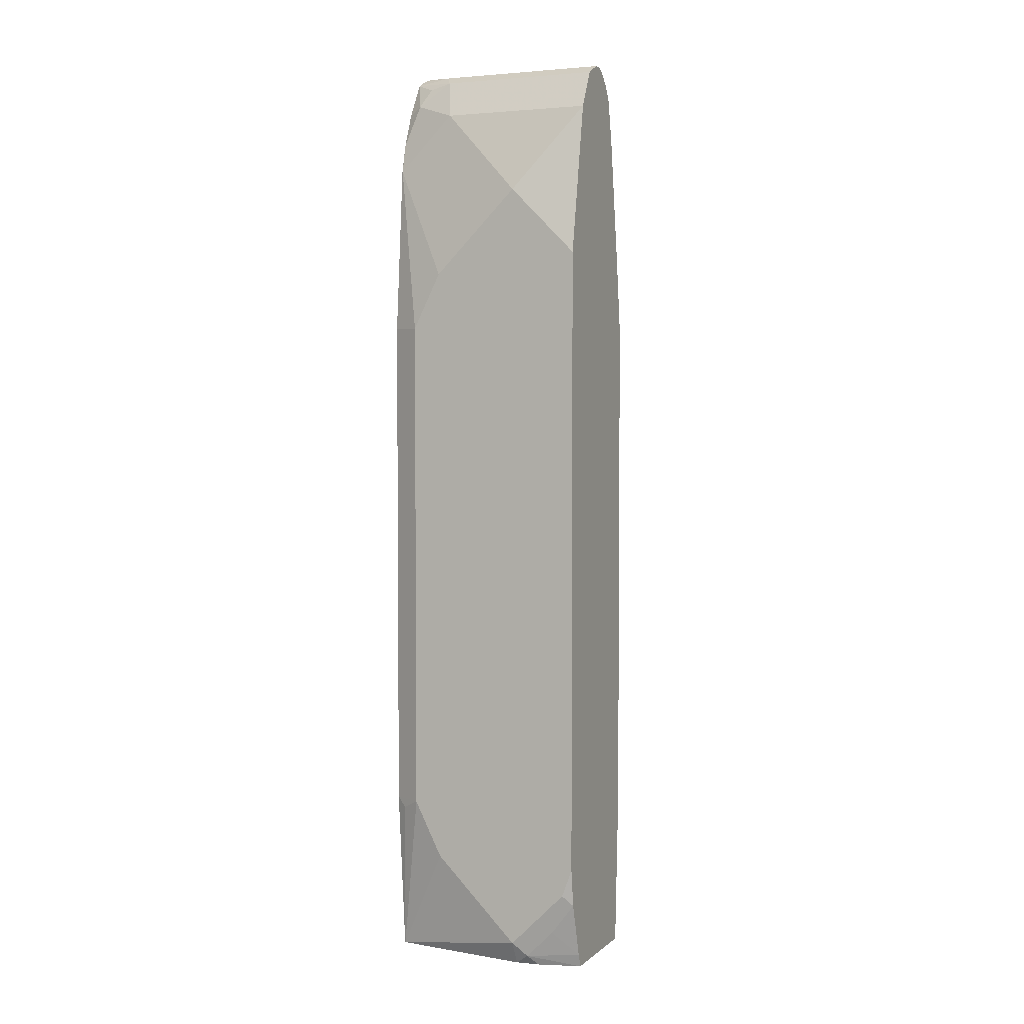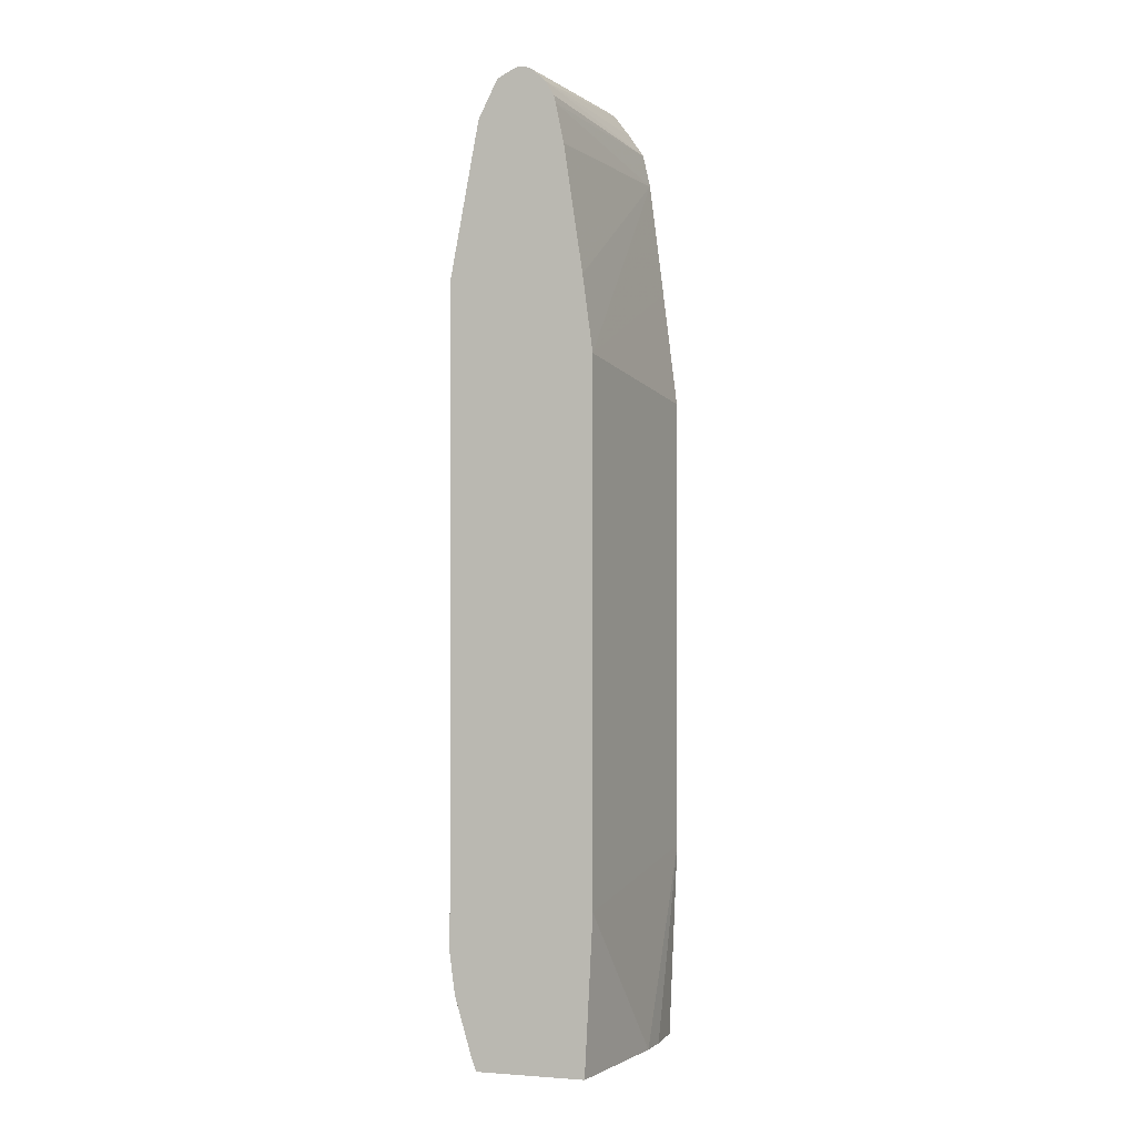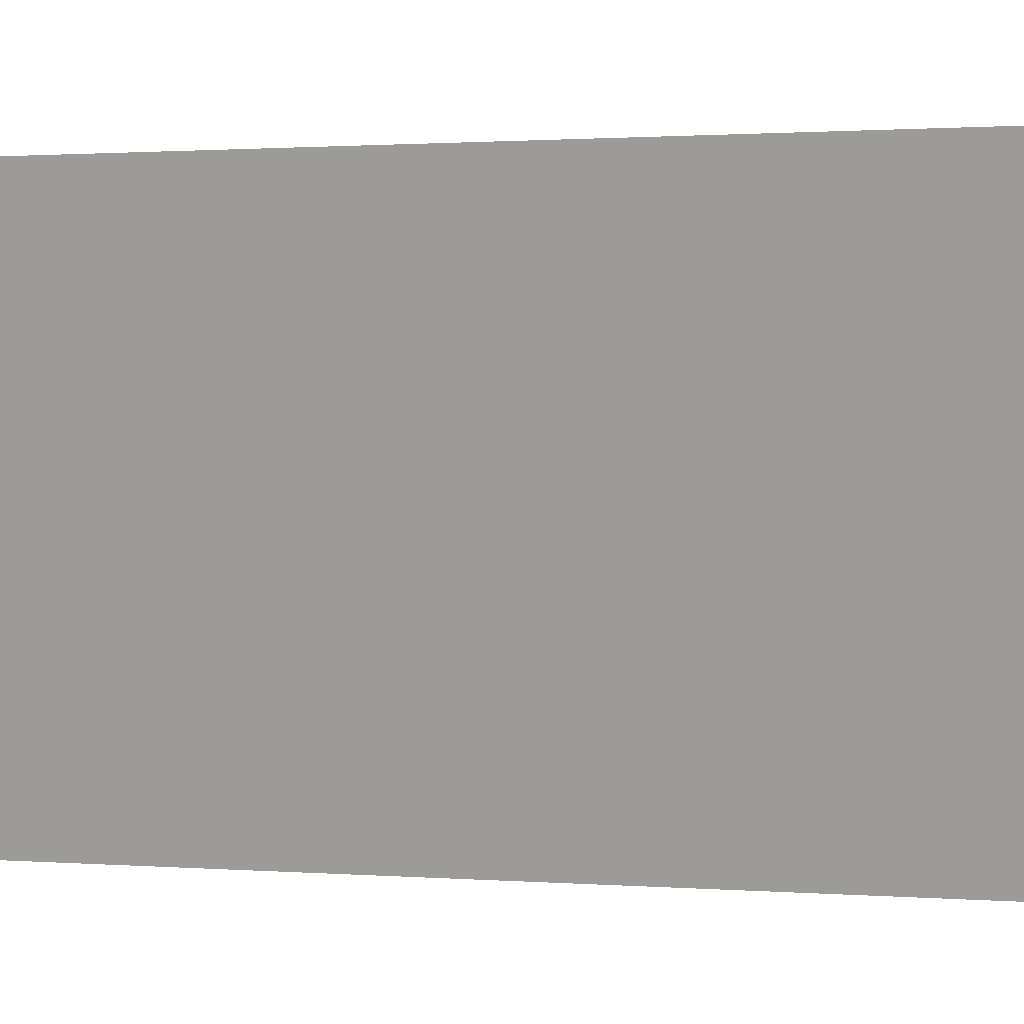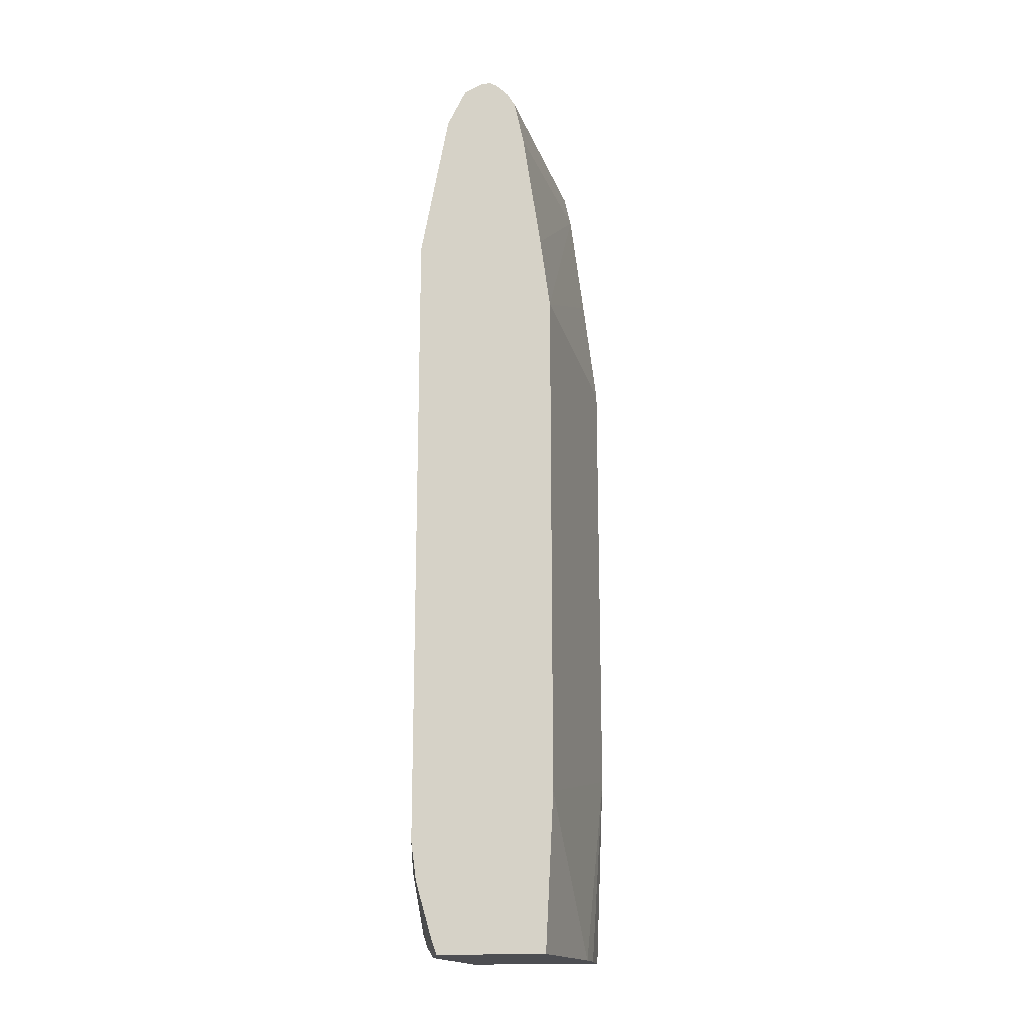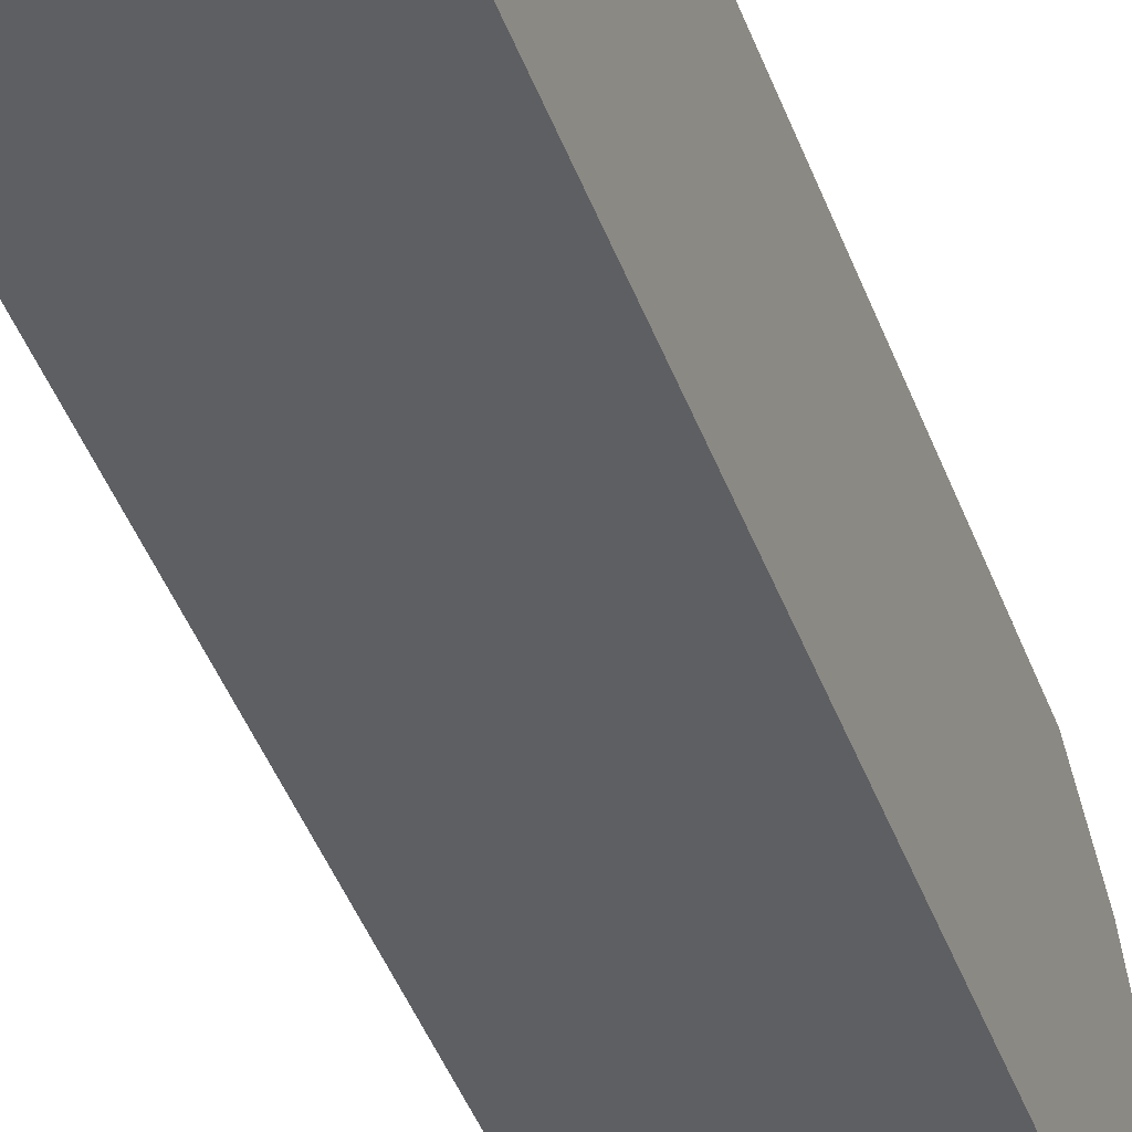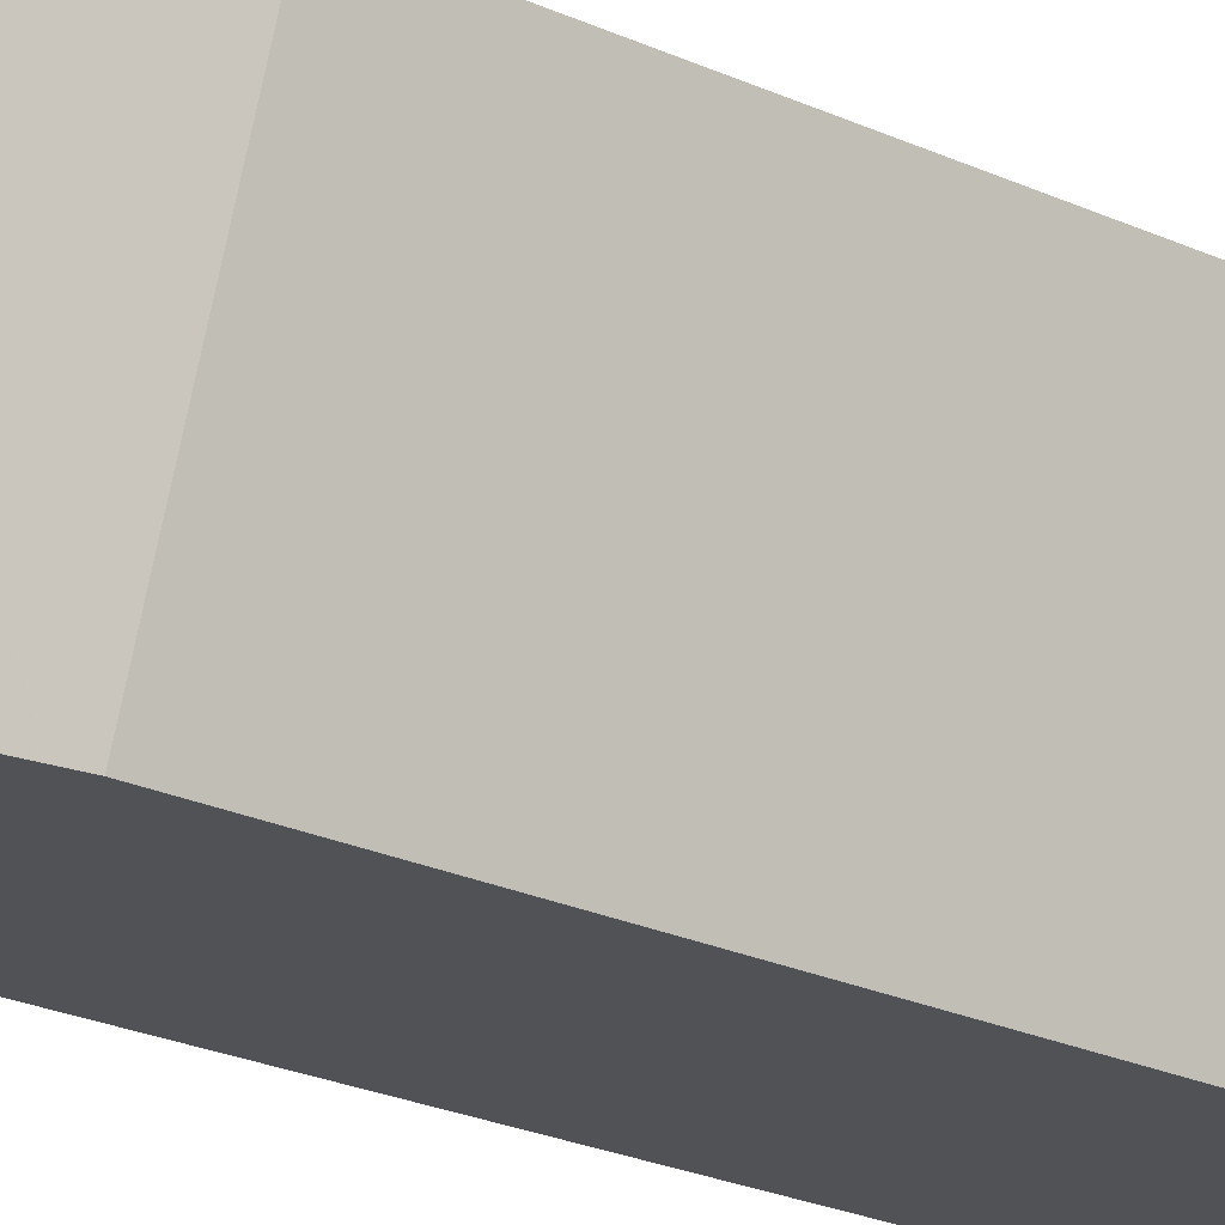
<metadata>
{"format":"obj","ext":"obj","renderer":"f3d","projection":"perspective","resolution":1024,"background":"white","views":[{"elev":3.3,"azim":113.5,"up":"+Y"},{"elev":-0.9,"azim":-162.8,"up":"+Y"},{"elev":0.5,"azim":-58.2,"up":"+Z"},{"elev":-17.1,"azim":-171.6,"up":"+Y"},{"elev":-40.4,"azim":18.4,"up":"+Z"},{"elev":-20.8,"azim":-131.2,"up":"+Z"}]}
</metadata>
<code>
v 0.4868 0.6631 0.3887
v 0.4881 0.6645 0.3822
v 0.4705 0.6586 0.3887
v 0.4945 0.6612 0.3887
v 0.4763 0.6615 0.3705
v 0.5175 0.6586 0.3411
v 0.5175 0.6586 0.1282
v 0.5057 0.6586 0.1282
v 0.4705 0.6586 0.3881
v 0.4498 0.6309 0.3887
v 0.5116 0.6526 0.3887
v 0.4971 0.6543 0.1282
v 0.541 0.6468 0.3293
v 0.5199 0.6574 0.1282
v 0.4813 0.6394 0.1282
v 0.4496 0.6305 0.3887
v 0.5351 0.6409 0.3587
v 0.5378 0.6083 0.3887
v 0.5469 0.6174 0.3705
v 0.541 0.6468 0.1282
v 0.5645 0.5998 0.3175
v 0.471 0.622 0.1282
v 0.4325 0.6049 0.3887
v 0.5554 0.565 0.3887
v 0.5586 0.5586 0.3822
v 0.5645 0.5998 0.1282
v 0.5645 0.5292 0.3881
v 0.5998 0.4587 0.247
v 0.5998 0.4939 0.2117
v 0.4687 0.6127 0.1282
v 0.4321 0.6041 0.3887
v 0.5642 0.5289 0.3887
v 0.5998 0.4587 0.1764
v 0.5998 0.4104 0.1282
v 0.5819 0.3181 0.3887
v 0.5998 0.3175 0.3528
v 0.5998 0.388 0.3175
v 0.4587 0.5644 0.1282
v 0.4233 0.5644 0.3887
v 0.5998 -0.3881 0.1282
v 0.5819 -0.317 0.3887
v 0.5998 -0.3174 0.3528
v 0.4357 0.4104 0.1282
v 0.4234 0.3175 0.1282
v 0.4055 0.4239 0.3887
v 0.5998 -0.4233 0.1411
v 0.5933 -0.4364 0.1282
v 0.5642 -0.5242 0.3887
v 0.5881 -0.3292 0.3763
v 0.5645 -0.5242 0.3881
v 0.5998 -0.3881 0.3175
v 0.3879 0.2819 0.3887
v 0.4234 -0.3305 0.1282
v 0.5998 -0.494 0.2117
v 0.591 -0.5115 0.1941
v 0.591 -0.4763 0.1588
v 0.5729 -0.5069 0.1282
v 0.3982 -0.5242 0.3887
v 0.5847 -0.5242 0.2117
v 0.3879 -0.2825 0.3887
v 0.4335 -0.5242 0.1282
v 0.4016 -0.5242 0.2957
v 0.5815 -0.5242 0.1815
v 0.5664 -0.5242 0.1282
v 0.3982 -0.5242 0.3326
f 28 42 51
f 28 51 54
f 28 54 46
f 28 46 40
f 28 40 34
f 28 34 33
f 38 43 39
f 30 38 39
f 30 39 31
f 35 42 36
f 35 41 42
f 28 36 42
f 28 33 29
f 28 37 36
f 21 28 29
f 27 36 37
f 27 35 36
f 27 32 35
f 26 33 34
f 26 29 33
f 24 27 25
f 24 32 27
f 22 31 23
f 22 30 31
f 21 29 26
f 21 27 28
f 39 43 44
f 21 25 27
f 27 37 28
f 39 44 45
f 55 59 63
f 41 48 49
f 19 25 21
f 60 62 65
f 58 60 65
f 55 64 57
f 55 63 64
f 55 57 56
f 54 59 55
f 53 62 60
f 53 61 62
f 50 54 51
f 50 59 54
f 48 50 49
f 48 59 50
f 48 63 59
f 48 64 63
f 48 61 64
f 48 62 61
f 48 65 62
f 48 58 65
f 47 56 57
f 47 55 56
f 47 54 55
f 46 54 47
f 44 60 52
f 44 53 60
f 44 52 45
f 42 50 51
f 42 49 50
f 41 49 42
f 40 46 47
f 19 24 25
f 7 26 34
f 15 23 16
f 5 8 12
f 4 11 6
f 3 9 10
f 3 5 9
f 2 8 5
f 2 7 8
f 2 6 7
f 2 4 6
f 2 5 3
f 1 4 2
f 1 11 4
f 1 18 11
f 1 24 18
f 5 12 9
f 1 32 24
f 1 41 35
f 1 48 41
f 1 58 48
f 1 60 58
f 1 52 60
f 1 45 52
f 1 39 45
f 18 24 19
f 1 23 31
f 1 16 23
f 1 10 16
f 1 3 10
f 1 2 3
f 1 35 32
f 6 11 13
f 1 31 39
f 6 14 7
f 6 13 14
f 15 22 23
f 13 26 20
f 13 19 21
f 13 17 19
f 13 20 14
f 11 19 17
f 11 18 19
f 11 17 13
f 10 15 16
f 9 15 10
f 9 12 15
f 7 12 8
f 7 15 12
f 13 21 26
f 7 30 22
f 7 22 15
f 7 20 26
f 7 34 40
f 7 40 47
f 7 47 57
f 7 57 64
f 7 14 20
f 7 61 53
f 7 53 44
f 7 44 43
f 7 43 38
f 7 38 30
f 7 64 61

</code>
